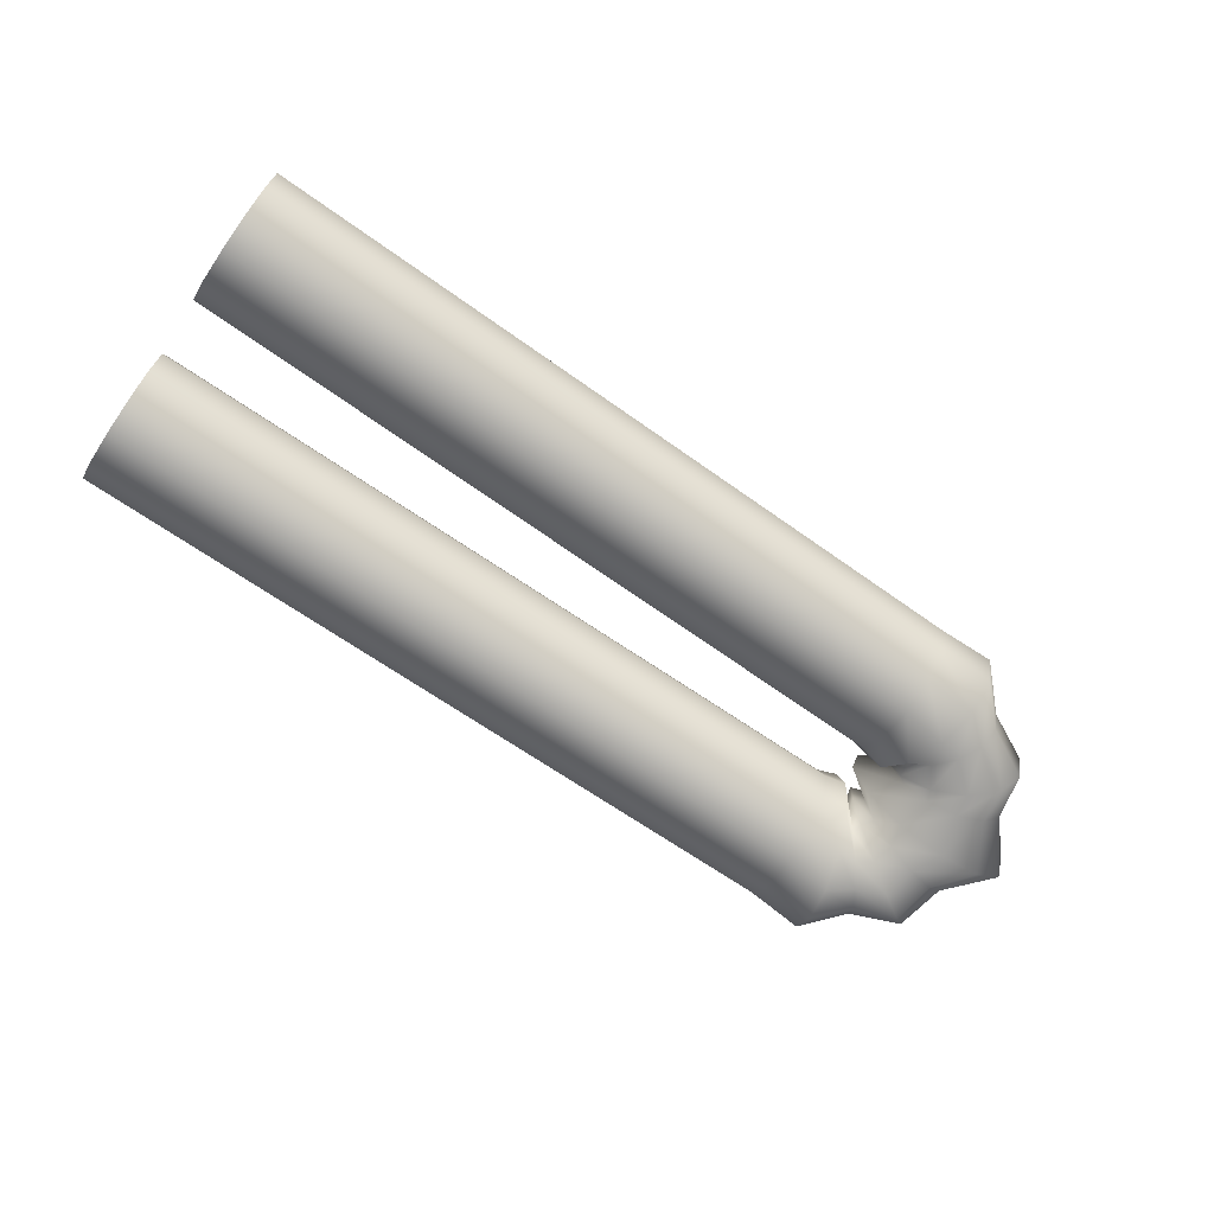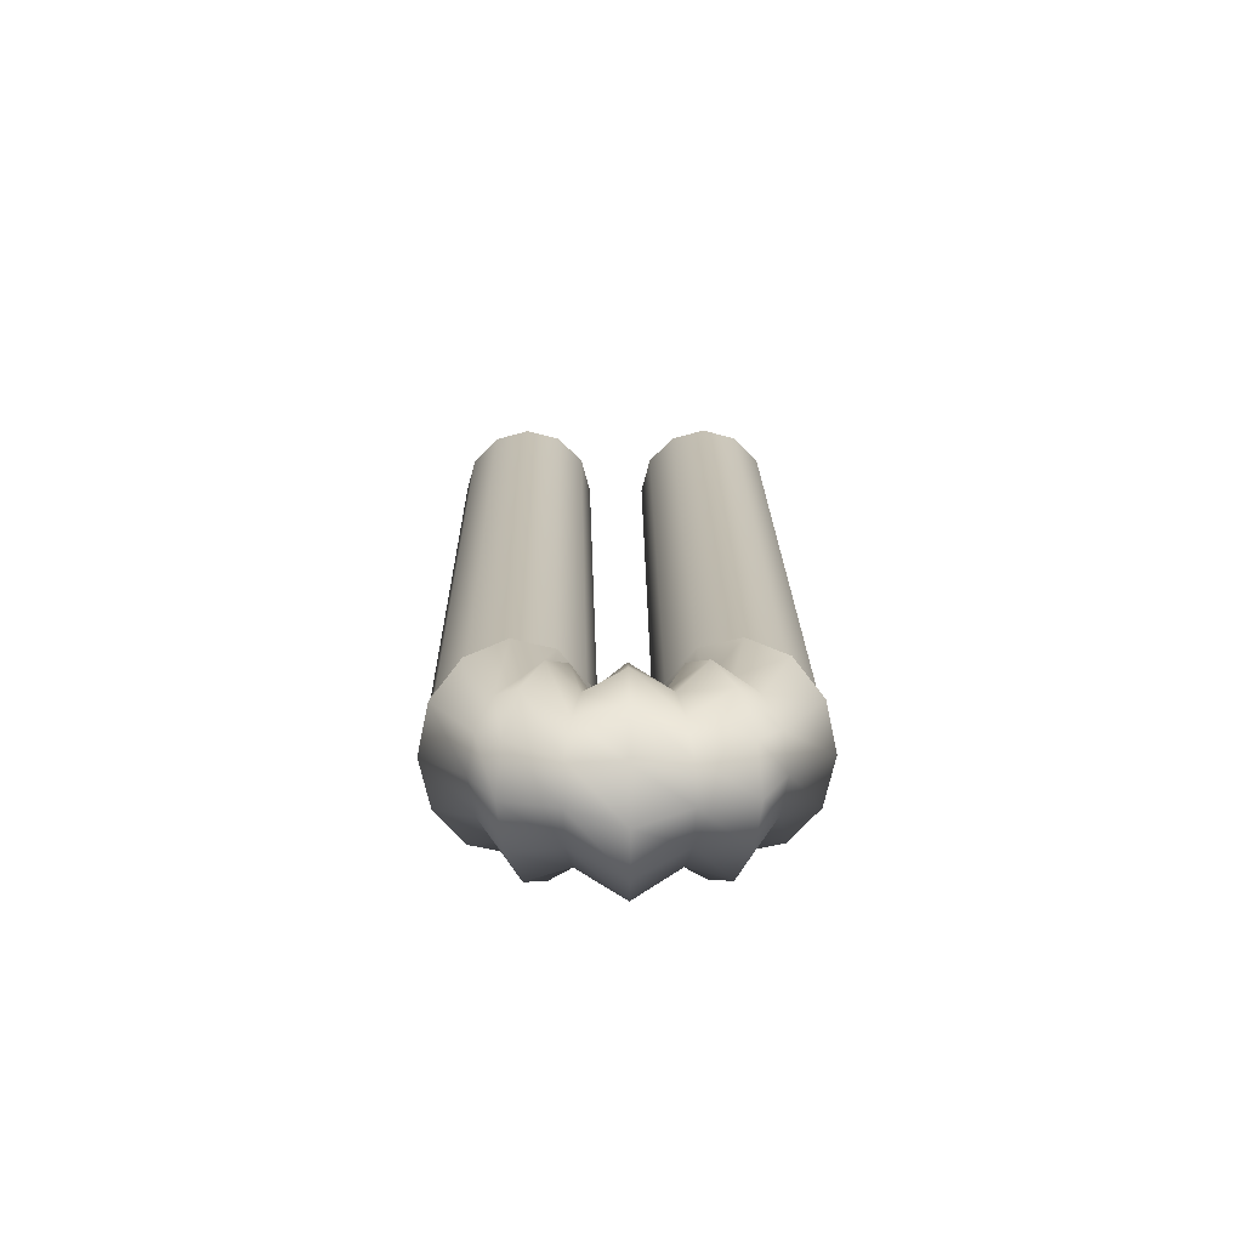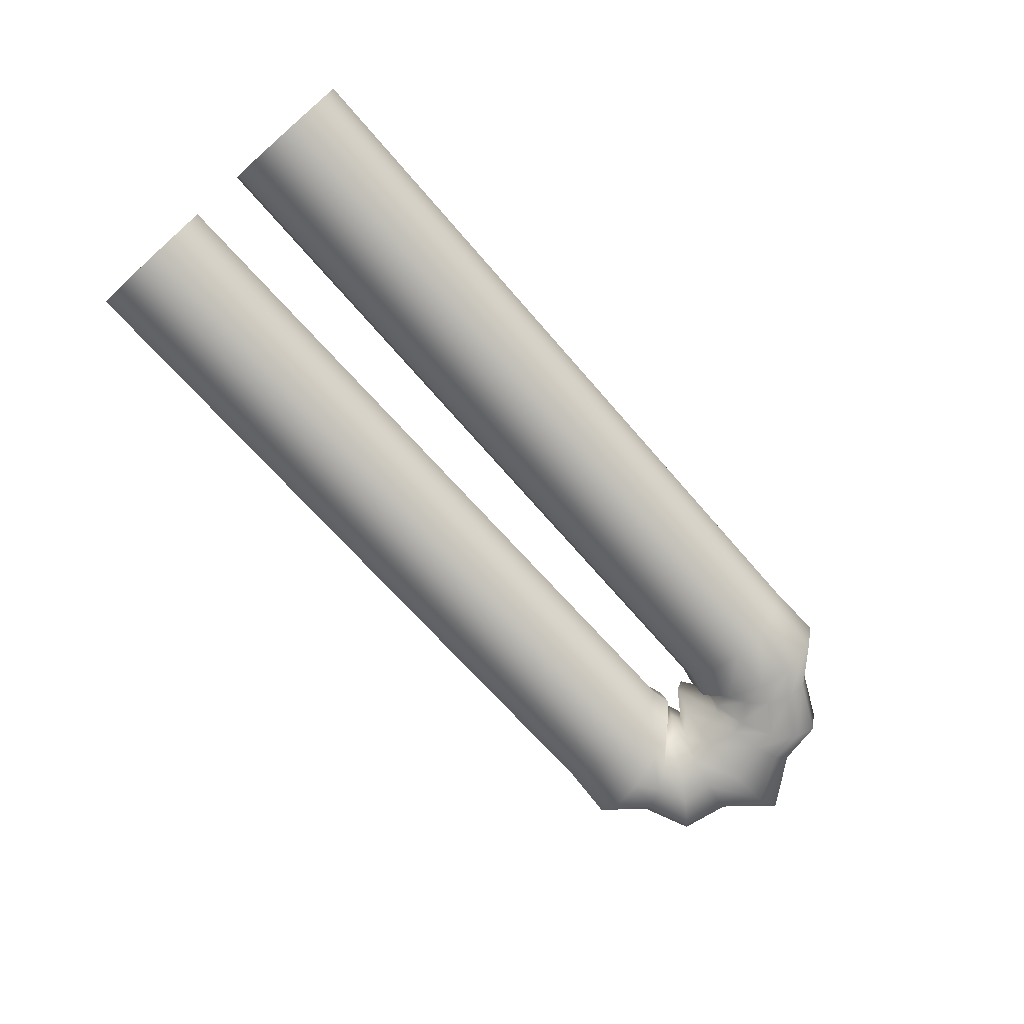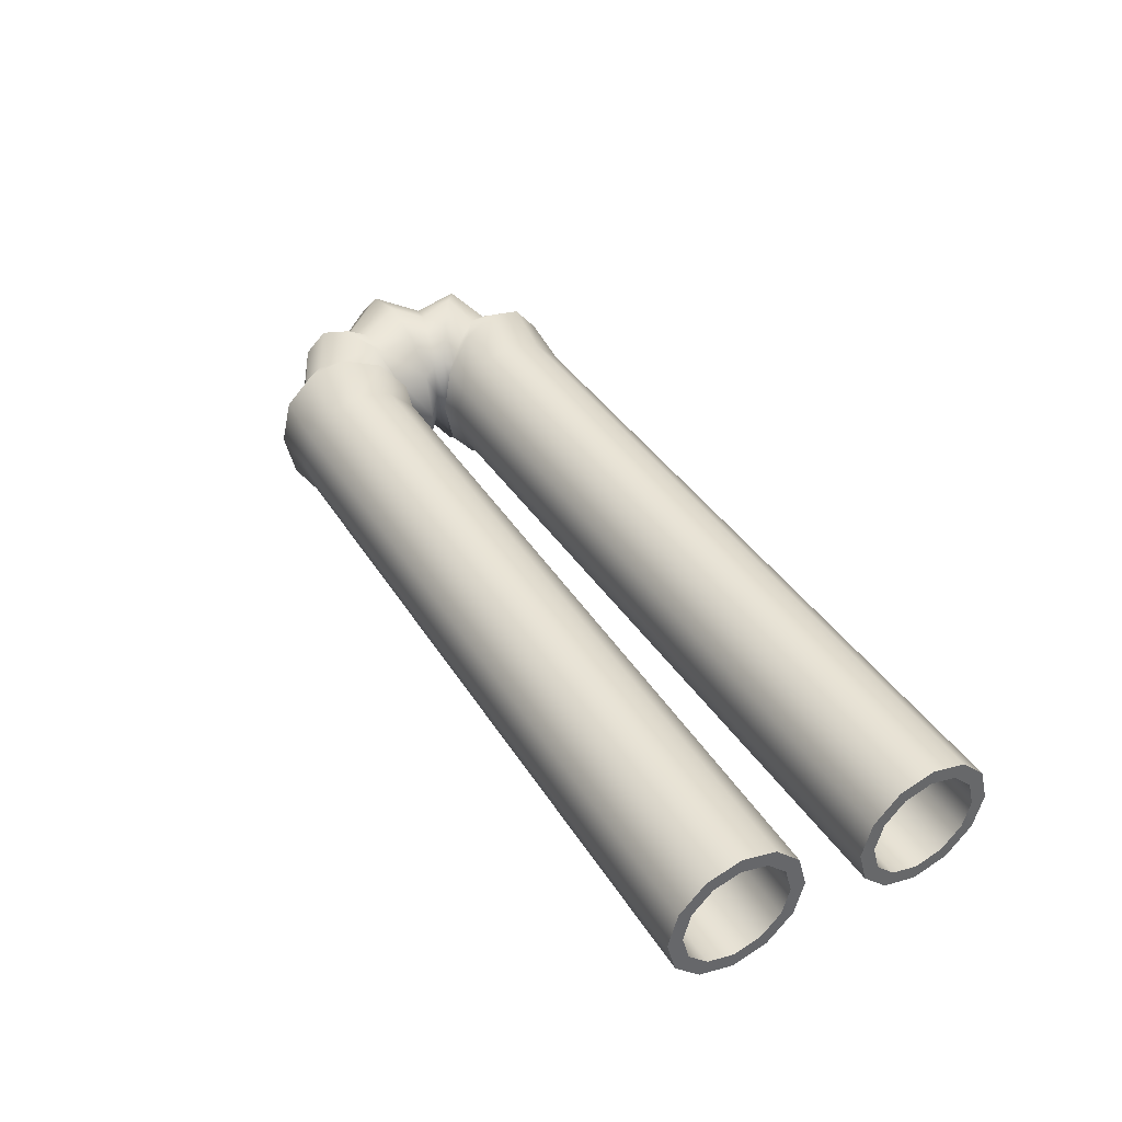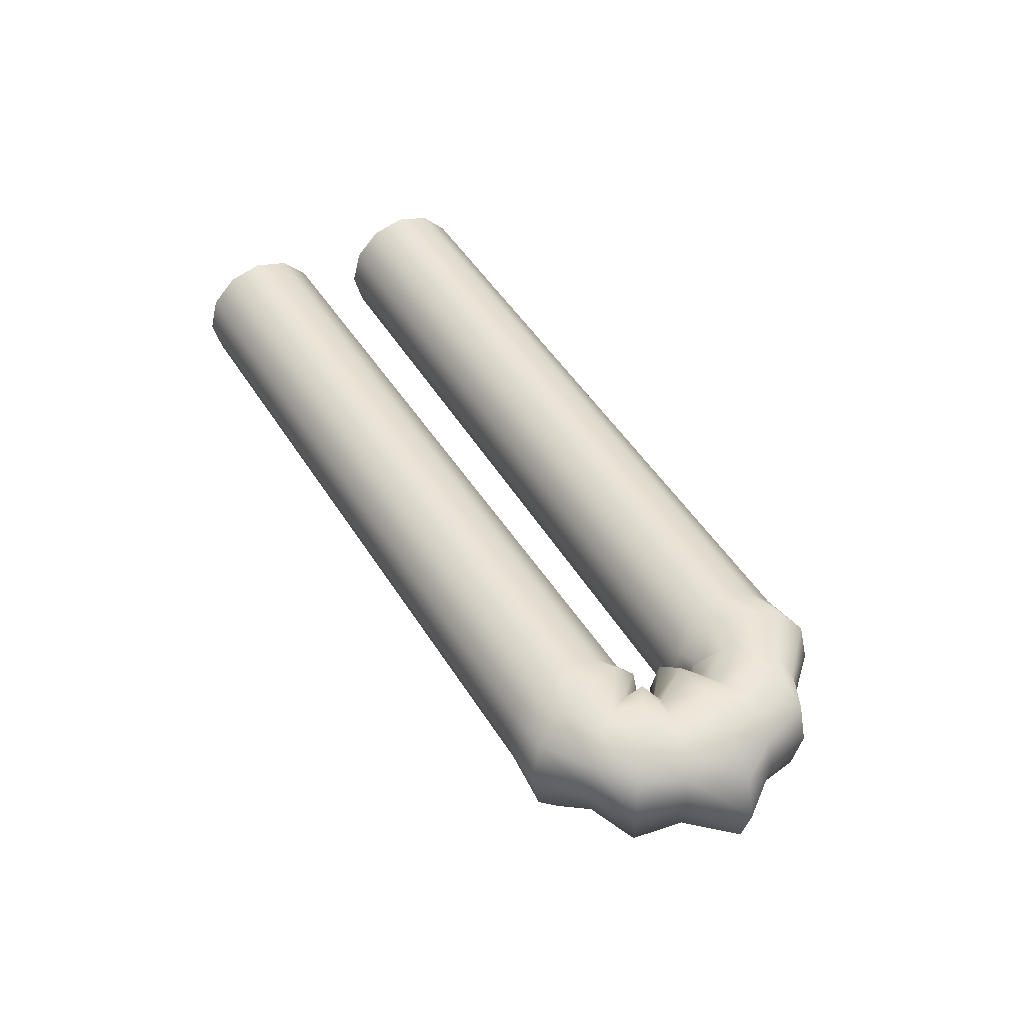
<metadata>
{"format":"obj","ext":"obj","renderer":"f3d","projection":"perspective","resolution":1024,"background":"white","views":[{"elev":-71.6,"azim":145.5,"up":"+Y"},{"elev":18.4,"azim":-90.8,"up":"+Y"},{"elev":-72.2,"azim":131.6,"up":"+Y"},{"elev":40.7,"azim":60.1,"up":"+Y"},{"elev":45.1,"azim":-119.2,"up":"+Y"}]}
</metadata>
<code>
g default
v 1.53 -0.000616 0.1478
v 1.53 -0.09062 0.1719
v 1.529 -0.1565 0.2378
v 1.528 -0.1806 0.3278
v 1.528 -0.1565 0.4178
v 1.527 -0.09062 0.4836
v 1.527 -0.000616 0.5078
v 1.527 0.08938 0.4836
v 1.528 0.1553 0.4178
v 1.528 0.1794 0.3278
v 1.529 0.1553 0.2378
v 1.53 0.08938 0.1719
v -0.9333 -0.000616 0.1242
v -0.9335 -0.09062 0.1483
v -0.9341 -0.1565 0.2142
v -0.9349 -0.1806 0.3042
v -0.9356 -0.1565 0.3942
v -0.9362 -0.09062 0.46
v -0.9364 -0.000616 0.4842
v -0.9362 0.08938 0.46
v -0.9356 0.1553 0.3942
v -0.9349 0.1794 0.3042
v -0.9341 0.1553 0.2142
v -0.9335 0.08938 0.1483
v -1.088 -0.000616 0.1598
v -1.098 -0.09062 0.1743
v -1.124 -0.1565 0.2138
v -1.161 -0.1806 0.2678
v -1.197 -0.1565 0.3218
v -1.224 -0.09062 0.3613
v -1.234 -0.000618 0.3758
v -1.224 0.08938 0.3613
v -1.197 0.1553 0.3218
v -1.161 0.1794 0.2678
v -1.124 0.1553 0.2138
v -1.098 0.08938 0.1743
v -1.128 -0.000616 0.08213
v -1.147 -0.09062 0.08695
v -1.2 -0.1565 0.1001
v -1.272 -0.1806 0.1181
v -1.344 -0.1565 0.1361
v -1.397 -0.09062 0.1493
v -1.417 -0.000618 0.1541
v -1.397 0.08938 0.1493
v -1.344 0.1553 0.1361
v -1.272 0.1794 0.1181
v -1.2 0.1553 0.1001
v -1.147 0.08938 0.08695
v -1.128 -0.000616 -0.08049
v -1.147 -0.09062 -0.08532
v -1.2 -0.1565 -0.0985
v -1.272 -0.1806 -0.1165
v -1.344 -0.1565 -0.1345
v -1.397 -0.09062 -0.1477
v -1.417 -0.000618 -0.1525
v -1.397 0.08938 -0.1477
v -1.344 0.1553 -0.1345
v -1.272 0.1794 -0.1165
v -1.2 0.1553 -0.0985
v -1.147 0.08938 -0.08532
v -1.088 -0.000616 -0.1581
v -1.097 -0.09062 -0.1726
v -1.124 -0.1565 -0.2121
v -1.161 -0.1806 -0.2661
v -1.197 -0.1565 -0.3201
v -1.224 -0.09062 -0.3597
v -1.234 -0.000618 -0.3741
v -1.224 0.08938 -0.3597
v -1.197 0.1553 -0.3201
v -1.161 0.1794 -0.2661
v -1.124 0.1553 -0.2121
v -1.097 0.08938 -0.1726
v -0.9333 -0.000616 -0.1225
v -0.9335 -0.09062 -0.1466
v -0.934 -0.1565 -0.2125
v -0.9348 -0.1806 -0.3025
v -0.9356 -0.1565 -0.3925
v -0.9362 -0.09062 -0.4584
v -0.9364 -0.000616 -0.4825
v -0.9362 0.08938 -0.4584
v -0.9356 0.1553 -0.3925
v -0.9348 0.1794 -0.3025
v -0.934 0.1553 -0.2125
v -0.9335 0.08938 -0.1466
v 1.53 -0.000616 -0.1458
v 1.53 -0.09062 -0.1699
v 1.529 -0.1565 -0.2358
v 1.528 -0.1806 -0.3258
v 1.528 -0.1565 -0.4158
v 1.527 -0.09062 -0.4817
v 1.527 -0.000616 -0.5058
v 1.527 0.08938 -0.4817
v 1.528 0.1553 -0.4158
v 1.528 0.1794 -0.3258
v 1.529 0.1553 -0.2358
v 1.53 0.08938 -0.1699
v 1.53 -0.000616 -0.09583
v 1.53 -0.1156 -0.1266
v 1.529 -0.1998 -0.2108
v 1.528 -0.2306 -0.3258
v 1.527 -0.1998 -0.4408
v 1.527 -0.1156 -0.525
v 1.527 -0.000616 -0.5558
v 1.527 0.1144 -0.525
v 1.527 0.1986 -0.4408
v 1.528 0.2294 -0.3258
v 1.529 0.1986 -0.2108
v 1.53 0.1144 -0.1266
v -0.9328 -0.000616 -0.07251
v -0.9331 -0.1156 -0.1033
v -0.9338 -0.1998 -0.1875
v -0.9348 -0.2306 -0.3025
v -0.9358 -0.1998 -0.4175
v -0.9365 -0.1156 -0.5017
v -0.9368 -0.000616 -0.5325
v -0.9365 0.1144 -0.5017
v -0.9358 0.1986 -0.4175
v -0.9348 0.2294 -0.3025
v -0.9338 0.1986 -0.1875
v -0.9331 0.1144 -0.1033
v -1.067 -0.000616 -0.1281
v -1.08 -0.1156 -0.1466
v -1.114 -0.1998 -0.1971
v -1.161 -0.2306 -0.2661
v -1.207 -0.1998 -0.3351
v -1.241 -0.1156 -0.3857
v -1.254 -0.000618 -0.4041
v -1.241 0.1144 -0.3857
v -1.207 0.1986 -0.3351
v -1.161 0.2294 -0.2661
v -1.114 0.1986 -0.1971
v -1.08 0.1144 -0.1466
v -1.088 -0.000614 -0.07049
v -1.113 -0.1156 -0.07666
v -1.18 -0.1998 -0.0935
v -1.272 -0.2306 -0.1165
v -1.364 -0.1998 -0.1395
v -1.432 -0.1156 -0.1563
v -1.457 -0.000618 -0.1625
v -1.432 0.1144 -0.1563
v -1.364 0.1986 -0.1395
v -1.272 0.2294 -0.1165
v -1.18 0.1986 -0.0935
v -1.113 0.1144 -0.07666
v -1.088 -0.000614 0.07213
v -1.113 -0.1156 0.07829
v -1.18 -0.1998 0.09513
v -1.272 -0.2306 0.1181
v -1.364 -0.1998 0.1411
v -1.432 -0.1156 0.1579
v -1.457 -0.000618 0.1641
v -1.432 0.1144 0.1579
v -1.364 0.1986 0.1411
v -1.272 0.2294 0.1181
v -1.18 0.1986 0.09513
v -1.113 0.1144 0.07829
v -1.067 -0.000616 0.1298
v -1.08 -0.1156 0.1483
v -1.114 -0.1998 0.1988
v -1.161 -0.2306 0.2678
v -1.207 -0.1998 0.3368
v -1.241 -0.1156 0.3873
v -1.254 -0.000618 0.4058
v -1.241 0.1144 0.3873
v -1.207 0.1986 0.3368
v -1.161 0.2294 0.2678
v -1.114 0.1986 0.1988
v -1.08 0.1144 0.1483
v -0.9328 -0.000616 0.07417
v -0.9331 -0.1156 0.105
v -0.9338 -0.1998 0.1892
v -0.9349 -0.2306 0.3042
v -0.9359 -0.1998 0.4192
v -0.9366 -0.1156 0.5033
v -0.9369 -0.000616 0.5341
v -0.9366 0.1144 0.5033
v -0.9359 0.1986 0.4192
v -0.9349 0.2294 0.3042
v -0.9338 0.1986 0.1892
v -0.9331 0.1144 0.105
v 1.53 -0.000616 0.09777
v 1.53 -0.1156 0.1286
v 1.529 -0.1998 0.2128
v 1.528 -0.2306 0.3278
v 1.527 -0.1998 0.4428
v 1.527 -0.1156 0.5269
v 1.526 -0.000616 0.5578
v 1.527 0.1144 0.5269
v 1.527 0.1986 0.4428
v 1.528 0.2294 0.3278
v 1.529 0.1986 0.2128
v 1.53 0.1144 0.1286
v -1.062 0.2996 -0.2985
v -1.031 0.2594 -0.1784
v -1.008 0.1495 -0.09048
v -0.9999 -0.000616 -0.0583
v -1.008 -0.1507 -0.09048
v -1.031 -0.2606 -0.1784
v -1.062 -0.3009 -0.2985
v -1.093 -0.2606 -0.4186
v -1.116 -0.1507 -0.5065
v -1.124 -0.000618 -0.5387
v -1.116 0.1495 -0.5065
v -1.093 0.2594 -0.4186
v -1.231 0.2996 -0.2055
v -1.14 0.2594 -0.1454
v -1.074 0.1495 -0.1015
v -1.05 -0.000614 -0.08539
v -1.074 -0.1507 -0.1015
v -1.14 -0.2606 -0.1454
v -1.231 -0.3009 -0.2055
v -1.321 -0.2606 -0.2655
v -1.388 -0.1507 -0.3095
v -1.412 -0.000618 -0.3256
v -1.388 0.1495 -0.3095
v -1.321 0.2594 -0.2655
v -1.285 0.2996 0.000808
v -1.135 0.2594 0.000816
v -1.025 0.1495 0.000823
v -0.9849 -0.000614 0.000825
v -1.025 -0.1507 0.000823
v -1.135 -0.2606 0.000816
v -1.285 -0.3009 0.000808
v -1.435 -0.2606 0.000799
v -1.545 -0.1507 0.000792
v -1.585 -0.00062 0.00079
v -1.545 0.1495 0.000792
v -1.435 0.2594 0.000799
v -1.231 0.2996 0.2071
v -1.14 0.2594 0.1471
v -1.074 0.1495 0.1031
v -1.05 -0.000614 0.08703
v -1.074 -0.1507 0.1031
v -1.14 -0.2606 0.1471
v -1.231 -0.3009 0.2071
v -1.321 -0.2606 0.2671
v -1.388 -0.1507 0.3111
v -1.412 -0.000618 0.3272
v -1.388 0.1495 0.3111
v -1.321 0.2594 0.2671
v -1.062 0.2996 0.3001
v -1.031 0.2594 0.18
v -1.008 0.1495 0.09213
v -0.9999 -0.000616 0.05995
v -1.008 -0.1507 0.09213
v -1.031 -0.2606 0.18
v -1.062 -0.3009 0.3001
v -1.093 -0.2606 0.4202
v -1.116 -0.1507 0.5081
v -1.124 -0.000618 0.5403
v -1.116 0.1495 0.5081
v -1.093 0.2594 0.4202
g FoodTallRUpperArm
f 2 1 13 14
f 3 2 14 15
f 4 3 15 16
f 5 4 16 17
f 6 5 17 18
f 7 6 18 19
f 8 7 19 20
f 9 8 20 21
f 10 9 21 22
f 11 10 22 23
f 12 11 23 24
f 1 12 24 13
f 14 13 25 26
f 15 14 26 27
f 16 15 27 28
f 17 16 28 29
f 18 17 29 30
f 19 18 30 31
f 20 19 31 32
f 21 20 32 33
f 22 21 33 34
f 23 22 34 35
f 24 23 35 36
f 13 24 36 25
f 26 25 37 38
f 27 26 38 39
f 28 27 39 40
f 29 28 40 41
f 30 29 41 42
f 31 30 42 43
f 32 31 43 44
f 33 32 44 45
f 34 33 45 46
f 35 34 46 47
f 36 35 47 48
f 25 36 48 37
f 38 37 49 50
f 39 38 50 51
f 40 39 51 52
f 41 40 52 53
f 42 41 53 54
f 43 42 54 55
f 44 43 55 56
f 45 44 56 57
f 46 45 57 58
f 47 46 58 59
f 48 47 59 60
f 37 48 60 49
f 50 49 61 62
f 51 50 62 63
f 52 51 63 64
f 53 52 64 65
f 54 53 65 66
f 55 54 66 67
f 56 55 67 68
f 57 56 68 69
f 58 57 69 70
f 59 58 70 71
f 60 59 71 72
f 49 60 72 61
f 62 61 73 74
f 63 62 74 75
f 64 63 75 76
f 65 64 76 77
f 66 65 77 78
f 67 66 78 79
f 68 67 79 80
f 69 68 80 81
f 70 69 81 82
f 71 70 82 83
f 72 71 83 84
f 61 72 84 73
f 74 73 85 86
f 75 74 86 87
f 76 75 87 88
f 77 76 88 89
f 78 77 89 90
f 79 78 90 91
f 80 79 91 92
f 81 80 92 93
f 82 81 93 94
f 83 82 94 95
f 84 83 95 96
f 73 84 96 85
f 86 85 97 98
f 87 86 98 99
f 88 87 99 100
f 89 88 100 101
f 90 89 101 102
f 91 90 102 103
f 92 91 103 104
f 93 92 104 105
f 94 93 105 106
f 95 94 106 107
f 96 95 107 108
f 85 96 108 97
f 98 97 109 110
f 99 98 110 111
f 100 99 111 112
f 101 100 112 113
f 102 101 113 114
f 103 102 114 115
f 104 103 115 116
f 105 104 116 117
f 106 105 117 118
f 107 106 118 119
f 108 107 119 120
f 97 108 120 109
f 110 109 196 197
f 111 110 197 198
f 112 111 198 199
f 113 112 199 200
f 114 113 200 201
f 115 114 201 202
f 116 115 202 203
f 117 116 203 204
f 118 117 204 193
f 119 118 193 194
f 120 119 194 195
f 109 120 195 196
f 122 121 208 209
f 123 122 209 210
f 124 123 210 211
f 125 124 211 212
f 126 125 212 213
f 127 126 213 214
f 128 127 214 215
f 129 128 215 216
f 130 129 216 205
f 131 130 205 206
f 132 131 206 207
f 121 132 207 208
f 134 133 220 221
f 135 134 221 222
f 136 135 222 223
f 137 136 223 224
f 138 137 224 225
f 139 138 225 226
f 140 139 226 227
f 141 140 227 228
f 142 141 228 217
f 143 142 217 218
f 144 143 218 219
f 133 144 219 220
f 146 145 232 233
f 147 146 233 234
f 148 147 234 235
f 149 148 235 236
f 150 149 236 237
f 151 150 237 238
f 152 151 238 239
f 153 152 239 240
f 154 153 240 229
f 155 154 229 230
f 156 155 230 231
f 145 156 231 232
f 158 157 244 245
f 159 158 245 246
f 160 159 246 247
f 161 160 247 248
f 162 161 248 249
f 163 162 249 250
f 164 163 250 251
f 165 164 251 252
f 166 165 252 241
f 167 166 241 242
f 168 167 242 243
f 157 168 243 244
f 170 169 181 182
f 171 170 182 183
f 172 171 183 184
f 173 172 184 185
f 174 173 185 186
f 175 174 186 187
f 176 175 187 188
f 177 176 188 189
f 178 177 189 190
f 179 178 190 191
f 180 179 191 192
f 169 180 192 181
f 182 181 1 2
f 183 182 2 3
f 184 183 3 4
f 185 184 4 5
f 186 185 5 6
f 187 186 6 7
f 188 187 7 8
f 189 188 8 9
f 190 189 9 10
f 191 190 10 11
f 192 191 11 12
f 181 192 12 1
f 194 193 130 131
f 195 194 131 132
f 196 195 132 121
f 197 196 121 122
f 198 197 122 123
f 199 198 123 124
f 200 199 124 125
f 201 200 125 126
f 202 201 126 127
f 203 202 127 128
f 204 203 128 129
f 193 204 129 130
f 206 205 142 143
f 207 206 143 144
f 208 207 144 133
f 209 208 133 134
f 210 209 134 135
f 211 210 135 136
f 212 211 136 137
f 213 212 137 138
f 214 213 138 139
f 215 214 139 140
f 216 215 140 141
f 205 216 141 142
f 218 217 154 155
f 219 218 155 156
f 220 219 156 145
f 221 220 145 146
f 222 221 146 147
f 223 222 147 148
f 224 223 148 149
f 225 224 149 150
f 226 225 150 151
f 227 226 151 152
f 228 227 152 153
f 217 228 153 154
f 230 229 166 167
f 231 230 167 168
f 232 231 168 157
f 233 232 157 158
f 234 233 158 159
f 235 234 159 160
f 236 235 160 161
f 237 236 161 162
f 238 237 162 163
f 239 238 163 164
f 240 239 164 165
f 229 240 165 166
f 242 241 178 179
f 243 242 179 180
f 244 243 180 169
f 245 244 169 170
f 246 245 170 171
f 247 246 171 172
f 248 247 172 173
f 249 248 173 174
f 250 249 174 175
f 251 250 175 176
f 252 251 176 177
f 241 252 177 178

</code>
